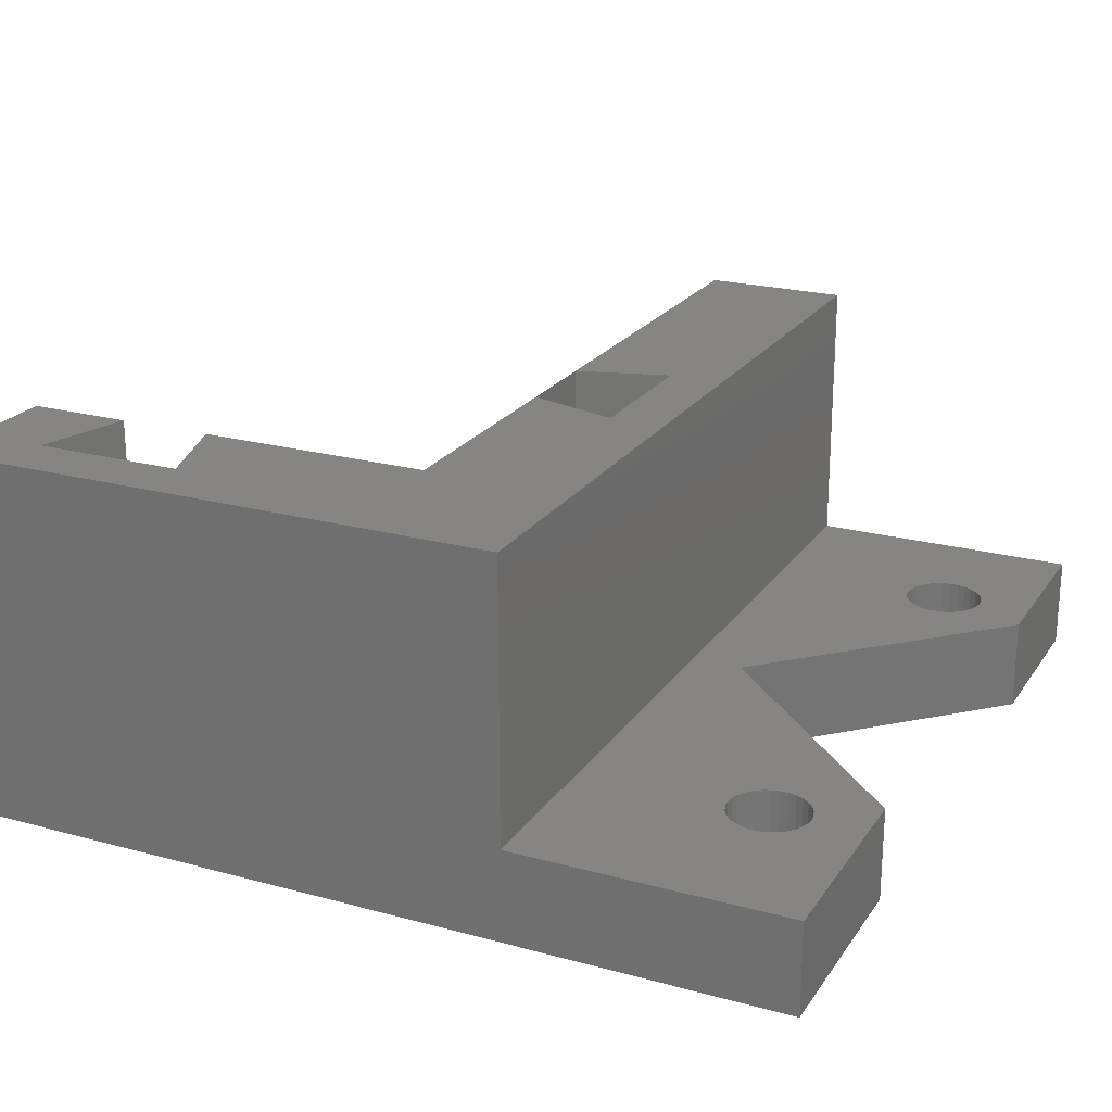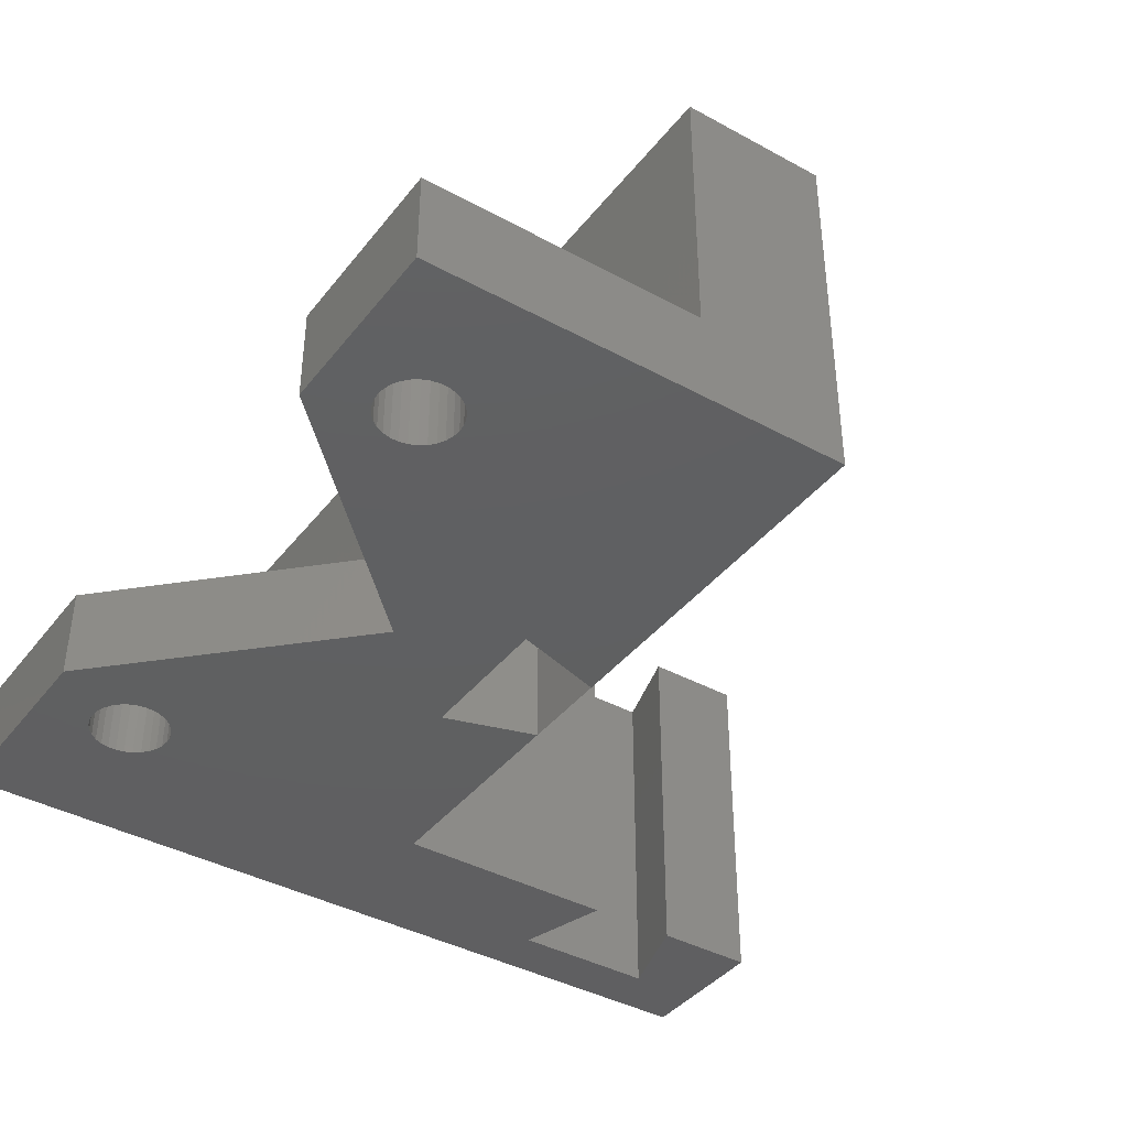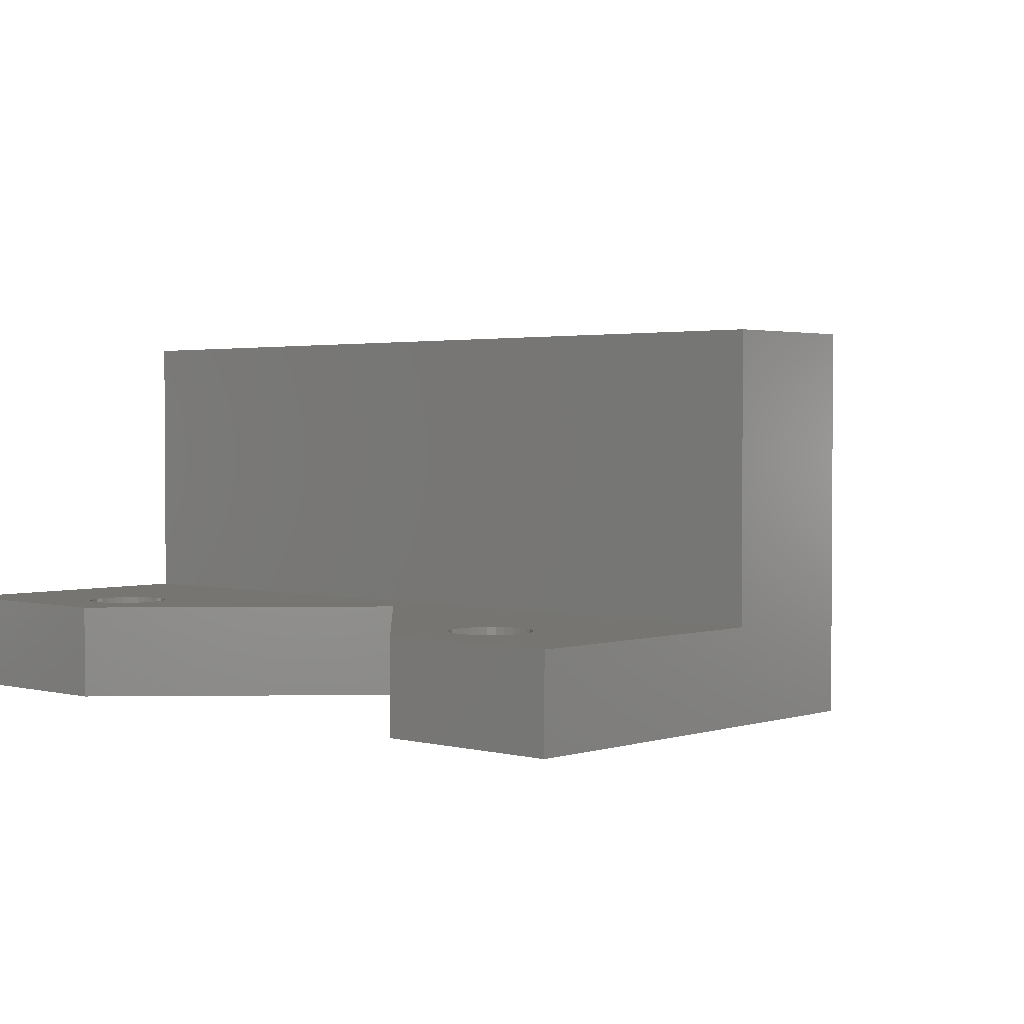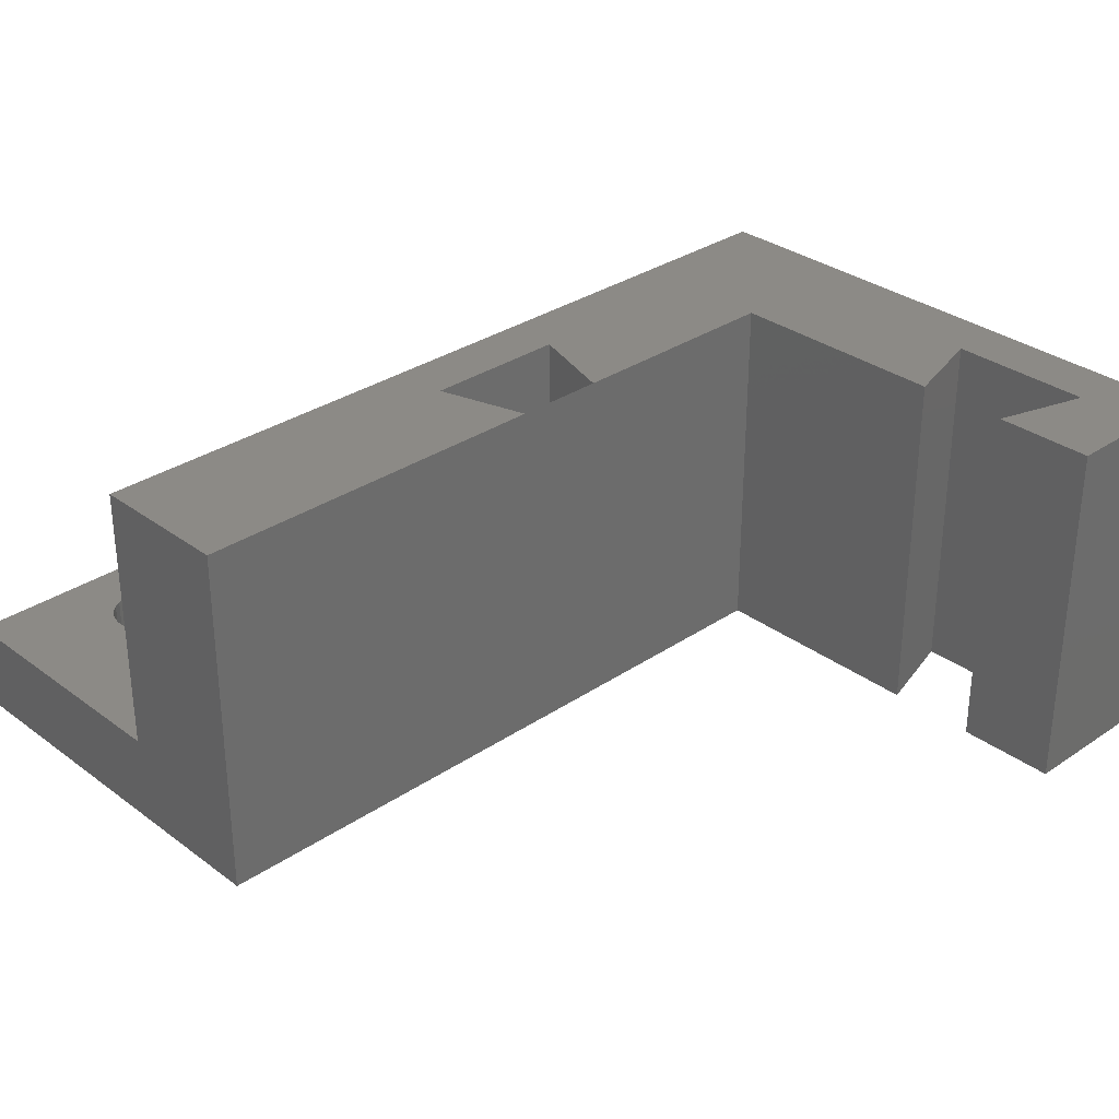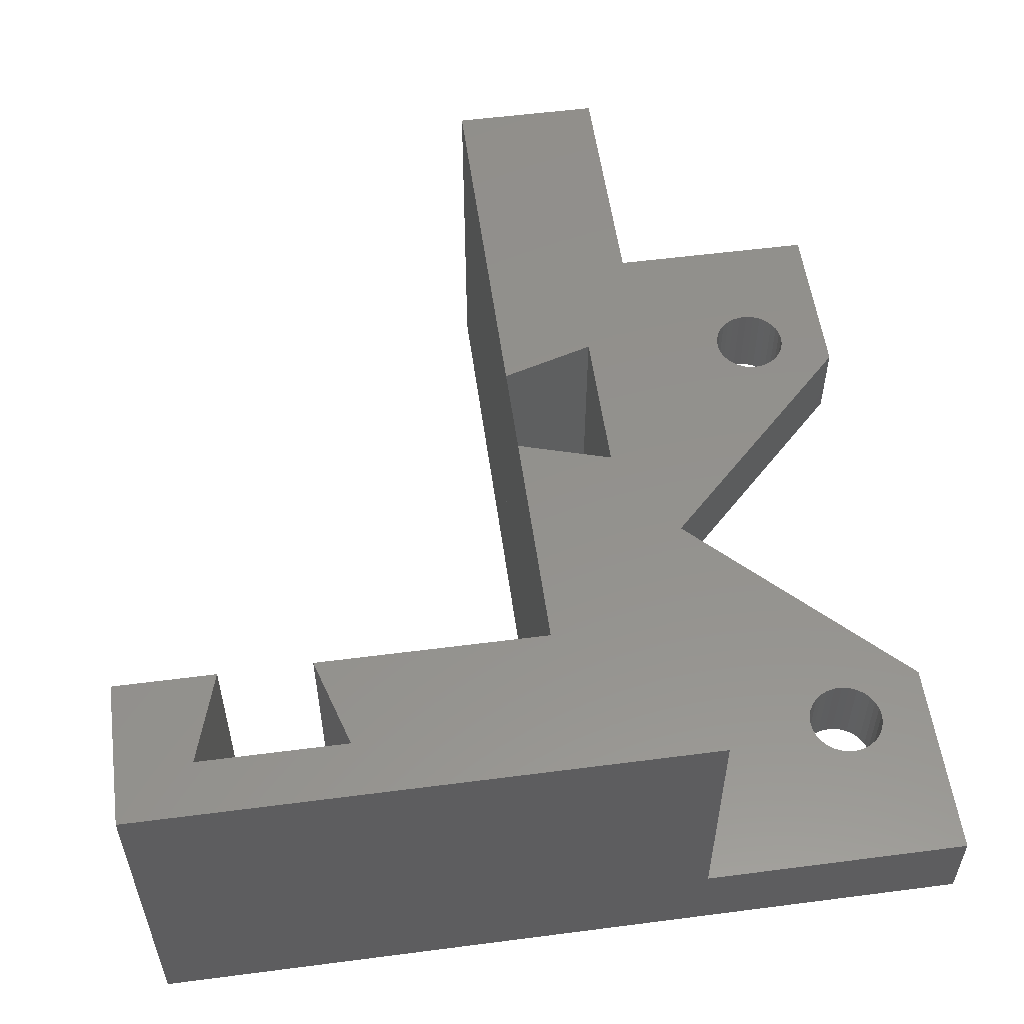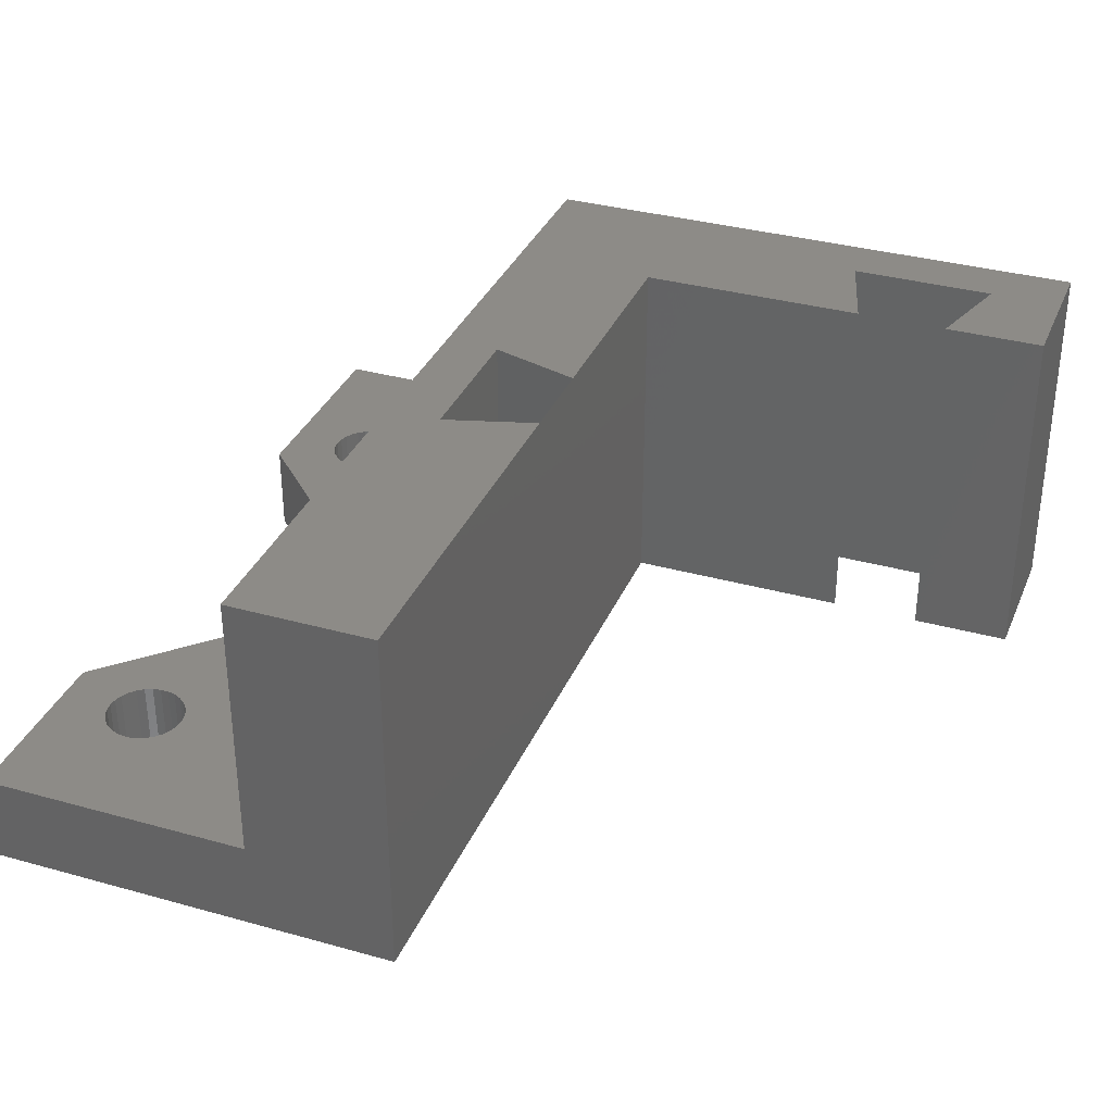
<metadata>
{"format":"stl","ext":"stl","renderer":"f3d","projection":"perspective","resolution":1024,"background":"white","views":[{"elev":22.1,"azim":-154.7,"up":"+Z"},{"elev":-39.9,"azim":-34.1,"up":"+Z"},{"elev":2.2,"azim":-47.6,"up":"+Z"},{"elev":31.6,"azim":46.3,"up":"+Z"},{"elev":55.1,"azim":172.2,"up":"+Z"},{"elev":34.2,"azim":20.7,"up":"+Z"}]}
</metadata>
<code>
# stl→obj: 158 verts, 324 faces
v 0 -23 5
v 0 23 20
v 0 23 5
v 0 -23 20
v 31 23 20
v 27 20 20
v 31 15 20
v 19 20 20
v 8 15 20
v 3 4 20
v 8 2.5 20
v 3 -4 20
v 25.5 15 20
v 20.5 15 20
v 8 -2.5 20
v 8 -23 20
v 8 15 0
v 8 2.5 0
v 8 -23 0
v -7.897 13.55 0
v -7.85 14 0
v 3 4 0
v -8.036 13.13 0
v -8.261 12.74 0
v -8.561 12.4 0
v -2.787 -0.7868 0
v -8.925 12.14 0
v -9.336 11.96 0
v -9.775 11.86 0
v -10.22 11.86 0
v -15 11.43 0
v -10.66 11.96 0
v -11.07 12.14 0
v -11.44 12.4 0
v -12.1 13.55 0
v -12.15 14 0
v -11.96 13.13 0
v -11.74 12.74 0
v 8 -2.5 0
v 3 -4 0
v -7.85 -15 0
v -7.897 -14.55 0
v -7.897 -15.45 0
v -8.036 -15.87 0
v -8.261 -16.26 0
v -8.561 -16.6 0
v -8.925 -16.86 0
v -15 -23 0
v -9.336 -17.04 0
v -9.775 -17.14 0
v -10.22 -17.14 0
v -11.96 -15.87 0
v -15 -13 0
v -12.1 -15.45 0
v -11.74 -16.26 0
v -11.44 -16.6 0
v -11.07 -16.86 0
v -10.66 -17.04 0
v 20.5 15 0
v 19 20 0
v 31 15 0
v 27 20 0
v 31 23 0
v 25.5 15 0
v -7.897 14.45 0
v -8.036 14.87 0
v -8.261 15.26 0
v -8.561 15.6 0
v -8.925 15.86 0
v -15 23 0
v -9.336 16.04 0
v -9.775 16.14 0
v -10.22 16.14 0
v -12.1 14.45 0
v -11.96 14.87 0
v -10.66 16.04 0
v -11.07 15.86 0
v -11.44 15.6 0
v -11.74 15.26 0
v -8.036 -14.13 0
v -8.261 -13.74 0
v -8.561 -13.4 0
v -8.925 -13.14 0
v -9.336 -12.96 0
v -9.775 -12.86 0
v -10.22 -12.86 0
v -10.66 -12.96 0
v -11.07 -13.14 0
v -11.44 -13.4 0
v -11.74 -13.74 0
v -12.15 -15 0
v -12.1 -14.55 0
v -11.96 -14.13 0
v -15 -23 5
v -15 23 5
v -15 -13 5
v -15 11.43 5
v -7.897 -14.55 5
v -7.85 -15 5
v -2.787 -0.7868 5
v -8.036 -14.13 5
v -8.261 -13.74 5
v -8.561 -13.4 5
v -8.925 -13.14 5
v -9.336 -12.96 5
v -9.775 -12.86 5
v -10.22 -12.86 5
v -10.66 -12.96 5
v -11.07 -13.14 5
v -11.44 -13.4 5
v -12.1 -14.55 5
v -12.15 -15 5
v -11.96 -14.13 5
v -11.74 -13.74 5
v -7.897 13.55 5
v -7.85 14 5
v -7.897 14.45 5
v -8.036 14.87 5
v -8.261 15.26 5
v -8.561 15.6 5
v -8.925 15.86 5
v -9.336 16.04 5
v -9.775 16.14 5
v -10.22 16.14 5
v -10.66 16.04 5
v -11.96 14.87 5
v -12.1 14.45 5
v -11.74 15.26 5
v -11.44 15.6 5
v -11.07 15.86 5
v -7.897 -15.45 5
v -8.036 -15.87 5
v -8.261 -16.26 5
v -8.561 -16.6 5
v -8.925 -16.86 5
v -9.336 -17.04 5
v -9.775 -17.14 5
v -10.22 -17.14 5
v -10.66 -17.04 5
v -11.07 -16.86 5
v -12.1 -15.45 5
v -11.96 -15.87 5
v -11.74 -16.26 5
v -11.44 -16.6 5
v -8.036 13.13 5
v -8.261 12.74 5
v -8.561 12.4 5
v -8.925 12.14 5
v -9.336 11.96 5
v -9.775 11.86 5
v -10.22 11.86 5
v -10.66 11.96 5
v -11.07 12.14 5
v -11.44 12.4 5
v -11.74 12.74 5
v -12.15 14 5
v -11.96 13.13 5
v -12.1 13.55 5
f 1 2 3
f 2 1 4
f 5 6 7
f 5 8 6
f 9 10 11
f 10 2 12
f 9 2 10
f 8 2 9
f 2 8 5
f 7 6 13
f 14 8 9
f 15 16 11
f 12 16 15
f 12 4 16
f 4 12 2
f 11 17 9
f 17 11 18
f 16 18 11
f 18 16 19
f 17 20 21
f 22 23 20
f 22 24 23
f 22 25 24
f 26 27 25
f 26 28 27
f 26 29 28
f 26 30 29
f 31 30 26
f 30 31 32
f 32 31 33
f 33 31 34
f 35 31 36
f 37 31 35
f 38 31 37
f 34 31 38
f 19 39 18
f 19 40 39
f 41 40 19
f 40 41 42
f 19 43 41
f 19 44 43
f 19 45 44
f 19 46 45
f 19 47 46
f 48 47 19
f 47 48 49
f 49 48 50
f 50 48 51
f 52 53 54
f 53 52 48
f 55 48 52
f 56 48 55
f 57 48 56
f 58 48 57
f 51 48 58
f 18 22 17
f 59 17 60
f 61 62 63
f 62 61 64
f 60 63 62
f 26 22 40
f 25 22 26
f 20 17 22
f 65 17 21
f 66 17 65
f 67 17 66
f 68 17 67
f 69 17 68
f 17 70 60
f 17 69 70
f 70 69 71
f 70 71 72
f 70 72 73
f 31 74 36
f 31 75 74
f 70 75 31
f 60 70 63
f 76 70 73
f 77 70 76
f 78 70 77
f 79 70 78
f 75 70 79
f 80 40 42
f 81 40 80
f 82 40 81
f 40 82 26
f 83 26 82
f 84 26 83
f 85 26 84
f 86 26 85
f 87 26 86
f 53 87 88
f 53 88 89
f 53 89 90
f 54 53 91
f 91 53 92
f 87 53 26
f 93 53 90
f 92 53 93
f 94 48 1
f 1 16 4
f 1 19 16
f 19 1 48
f 5 3 2
f 63 3 5
f 70 3 63
f 3 70 95
f 48 96 53
f 96 48 94
f 31 95 70
f 95 31 97
f 1 98 99
f 100 101 98
f 100 102 101
f 100 103 102
f 100 104 103
f 100 105 104
f 100 106 105
f 100 107 106
f 100 108 107
f 96 108 100
f 108 96 109
f 109 96 110
f 111 96 112
f 113 96 111
f 114 96 113
f 110 96 114
f 3 100 1
f 115 3 116
f 3 117 116
f 3 118 117
f 3 119 118
f 3 120 119
f 3 121 120
f 3 122 121
f 95 122 3
f 122 95 123
f 123 95 124
f 124 95 125
f 126 97 127
f 97 126 95
f 128 95 126
f 129 95 128
f 130 95 129
f 125 95 130
f 98 1 100
f 131 1 99
f 132 1 131
f 133 1 132
f 134 1 133
f 135 1 134
f 136 1 135
f 94 136 137
f 94 137 138
f 94 138 139
f 94 139 140
f 96 141 112
f 96 142 141
f 94 142 96
f 142 94 143
f 136 94 1
f 144 94 140
f 143 94 144
f 3 115 100
f 145 100 115
f 146 100 145
f 147 100 146
f 148 100 147
f 149 100 148
f 150 100 149
f 151 100 150
f 97 151 152
f 97 152 153
f 97 153 154
f 97 154 155
f 127 97 156
f 151 97 100
f 157 97 155
f 158 97 157
f 156 97 158
f 7 63 5
f 63 7 61
f 64 7 13
f 7 64 61
f 17 14 9
f 14 17 59
f 41 98 42
f 98 41 99
f 112 92 111
f 92 112 91
f 86 106 107
f 106 86 85
f 50 138 137
f 138 50 51
f 81 103 82
f 103 81 102
f 89 109 110
f 109 89 88
f 87 107 108
f 107 87 86
f 80 102 81
f 102 80 101
f 42 101 80
f 101 42 98
f 84 104 105
f 104 84 83
f 85 105 106
f 105 85 84
f 83 103 104
f 103 83 82
f 113 90 114
f 90 113 93
f 114 89 110
f 89 114 90
f 111 93 113
f 93 111 92
f 88 108 109
f 108 88 87
f 43 99 41
f 99 43 131
f 49 137 136
f 137 49 50
f 46 133 45
f 133 46 134
f 44 131 43
f 131 44 132
f 45 132 44
f 132 45 133
f 58 140 139
f 140 58 57
f 143 52 142
f 52 143 55
f 46 135 134
f 135 46 47
f 47 136 135
f 136 47 49
f 51 139 138
f 139 51 58
f 57 144 140
f 144 57 56
f 144 55 143
f 55 144 56
f 142 54 141
f 54 142 52
f 141 91 112
f 91 141 54
f 21 117 65
f 117 21 116
f 76 124 125
f 124 76 73
f 28 150 149
f 150 28 29
f 69 120 121
f 120 69 68
f 128 78 129
f 78 128 79
f 78 130 129
f 130 78 77
f 66 119 67
f 119 66 118
f 65 118 66
f 118 65 117
f 67 120 68
f 120 67 119
f 72 122 123
f 122 72 71
f 73 123 124
f 123 73 72
f 71 121 122
f 121 71 69
f 127 75 126
f 75 127 74
f 126 79 128
f 79 126 75
f 156 74 127
f 74 156 36
f 77 125 130
f 125 77 76
f 20 116 21
f 116 20 115
f 25 146 24
f 146 25 147
f 158 36 156
f 36 158 35
f 154 38 155
f 38 154 34
f 23 115 20
f 115 23 145
f 24 145 23
f 145 24 146
f 30 152 151
f 152 30 32
f 33 154 153
f 154 33 34
f 155 37 157
f 37 155 38
f 157 35 158
f 35 157 37
f 25 148 147
f 148 25 27
f 27 149 148
f 149 27 28
f 32 153 152
f 153 32 33
f 29 151 150
f 151 29 30
f 31 100 97
f 100 31 26
f 53 100 26
f 100 53 96
f 39 12 15
f 12 39 40
f 22 11 10
f 11 22 18
f 12 22 10
f 22 12 40
f 39 11 18
f 11 39 15
f 14 60 8
f 60 14 59
f 64 6 62
f 6 64 13
f 60 6 8
f 6 60 62

</code>
